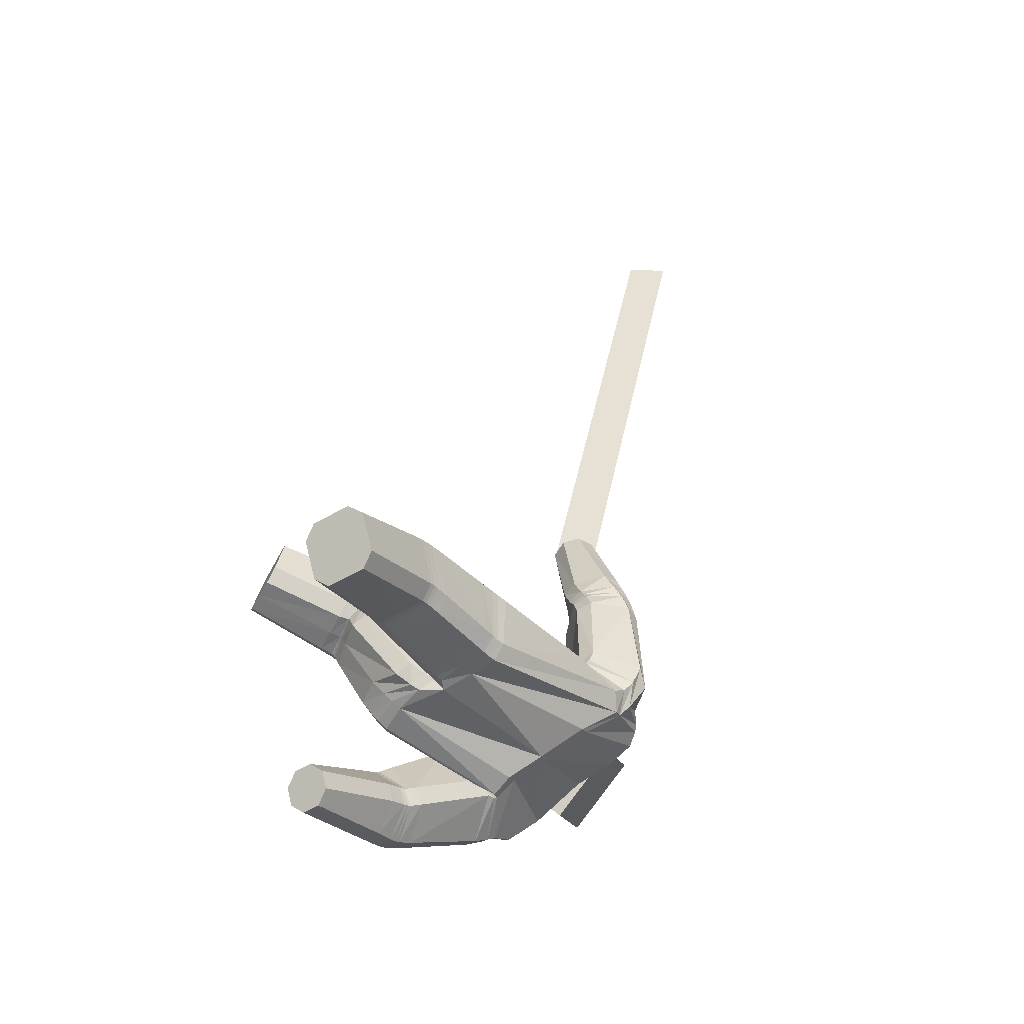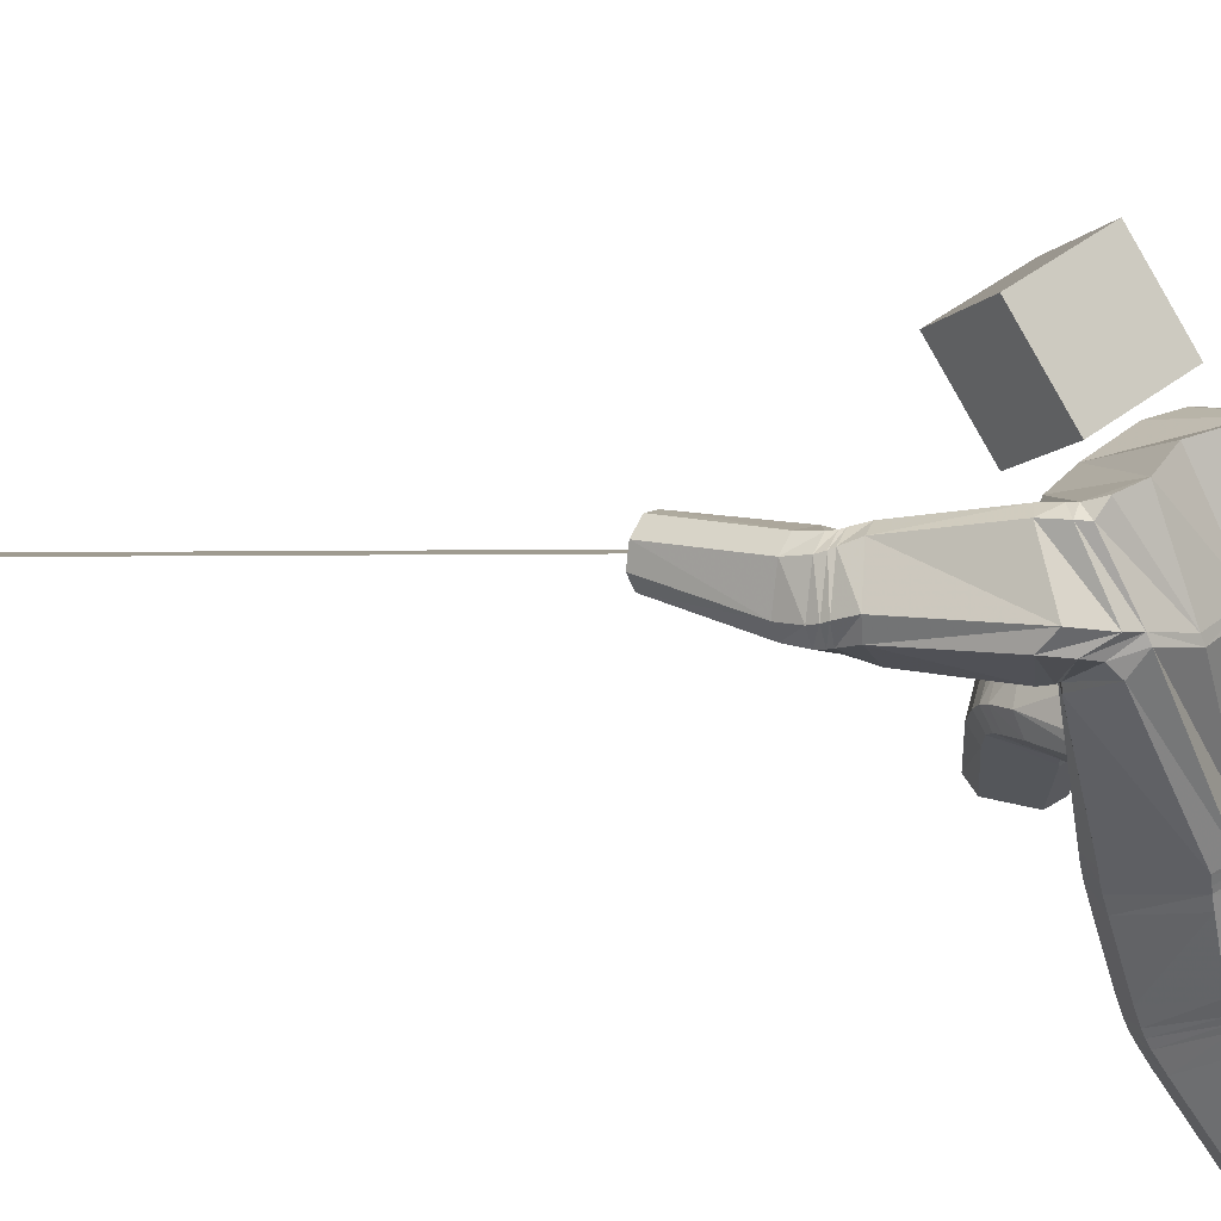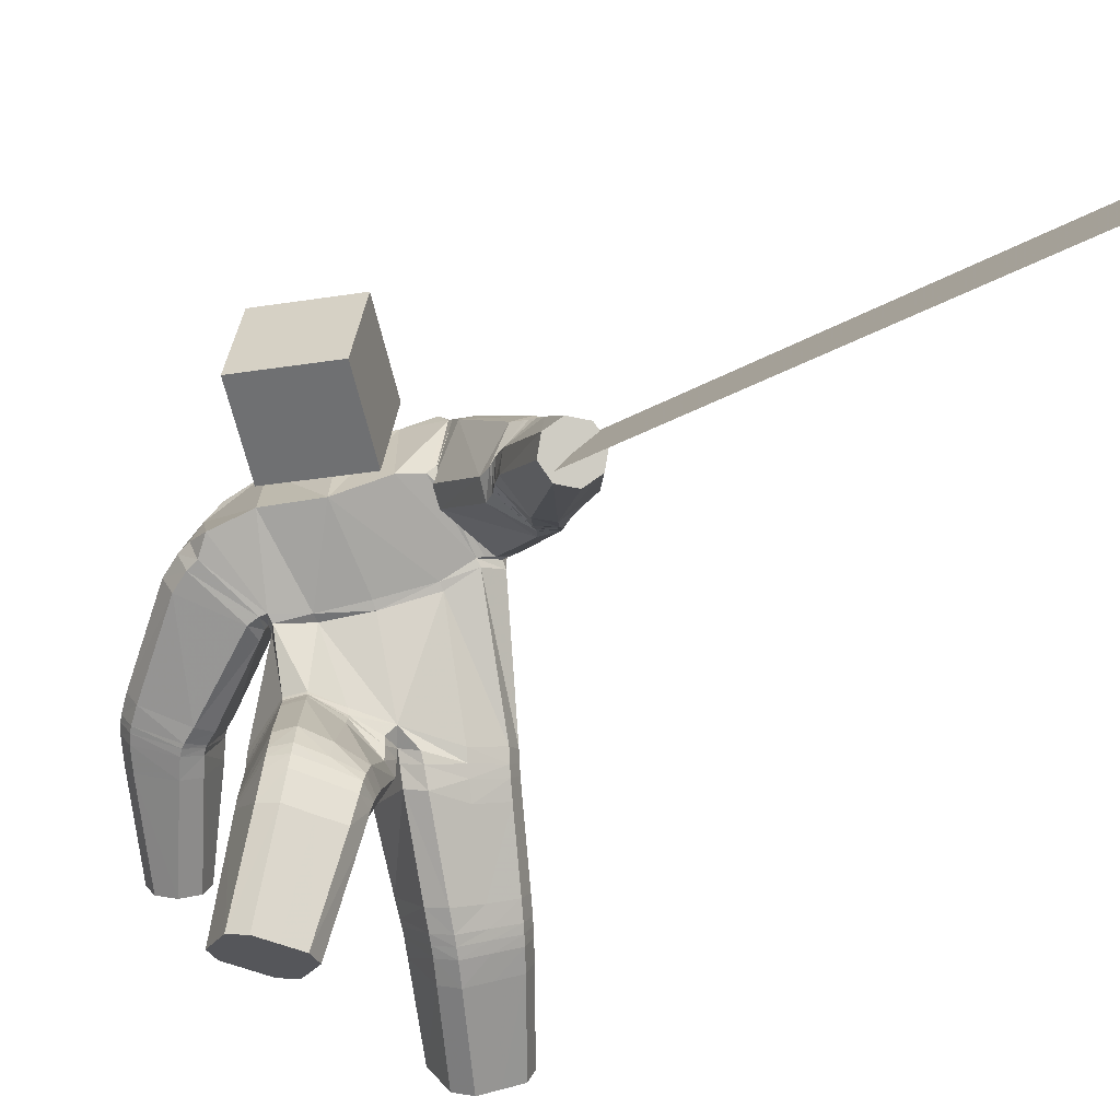
<metadata>
{"format":"obj","ext":"obj","renderer":"f3d","projection":"perspective","resolution":1024,"background":"white","views":[{"elev":-66.7,"azim":50.4,"up":"+Z"},{"elev":51.5,"azim":116.6,"up":"+Y"},{"elev":-19.8,"azim":-9.4,"up":"+Y"}]}
</metadata>
<code>
o 立方体.001
v 0.2254 1.621 0.9521
v -0.2366 1.705 0.6209
v 0.447 1.545 0.8939
v -0.1712 1.993 0.3611
v 0.5348 1.767 0.9434
v 0.3132 1.842 1.004
v 0.3912 1.859 0.9961
v 0.2119 1.697 0.9769
v 0.3694 1.529 0.8993
v 0.5486 1.69 0.9207
v 0.1146 1.7 0.5858
v 0.389 1.62 0.4663
v 0.4209 1.917 0.4126
v 0.1694 1.999 0.5954
v 0.4718 1.844 0.4533
v 0.2352 2.025 0.572
v -0.0705 1.45 0.4243
v -0.05022 1.675 0.09524
v 0.3096 1.6 0.4595
v 0.08757 1.775 0.6053
v 0.1445 1.042 -0.0481
v 0.01015 2.043 0.3696
v 0.2451 0.9666 0.3234
v -0.03436 1.787 0.6392
v 0.3418 0.252 -0.4694
v 0.4413 0.07285 -0.2502
v 0.3517 0.4649 0.1026
v 0.2478 0.6228 -0.187
v 0.1356 1.516 0.4388
v 0.1666 1.754 0.149
v 0.09605 1.817 0.5903
v 0.121 1.742 0.581
v 0.3598 1.617 0.4272
v 0.2732 1.597 0.4634
v 0.3427 1.877 0.2893
v 0.4266 1.831 0.3611
v 0.1595 2.027 0.5226
v 0.2148 2.045 0.4816
v 0.02618 1.005 0.3217
v 0.09356 0.9883 0.3659
v 0.01917 1.066 0.3686
v 0.02076 1.005 -0.01863
v -0.02725 0.9978 0.04985
v -0.01398 1.045 -0.01333
v 0.3815 0.9803 0.2912
v 0.4224 1.004 0.2245
v 0.1253 1.763 0.6014
v 0.1016 1.838 0.6023
v 0.06521 1.8 0.6285
v 0.3493 1.063 -0.03698
v 0.2775 1.065 -0.07943
v 0.1513 2.036 0.4907
v 0.199 2.048 0.4361
v 0.1286 2.075 0.4234
v 0.221 0.1708 -0.3998
v 0.2568 0.2242 -0.4535
v 0.3563 0.04511 -0.2343
v 0.2813 0.0622 -0.267
v 0.427 0.2798 -0.4853
v 0.5018 0.2625 -0.4524
v 0.5621 0.1539 -0.3196
v 0.5265 0.1007 -0.2662
v 0.09957 0.5497 -0.104
v 0.1383 0.5923 -0.165
v 0.1679 0.4452 0.08917
v 0.2424 0.4336 0.124
v 0.3574 0.6543 -0.2083
v 0.4305 0.6438 -0.1702
v 0.4617 0.4944 0.07974
v 0.4995 0.5385 0.02109
v 0.2969 1.852 0.2448
v 0.3873 1.806 0.3066
v 0.337 1.607 0.4182
v 0.2459 1.589 0.4678
v 0.4306 1.641 1.524
v 0.3476 1.652 1.526
v 0.283 1.604 1.513
v 0.2724 1.523 1.493
v 0.47 1.498 1.488
v 0.4806 1.579 1.508
v 0.3223 1.461 1.477
v 0.4052 1.45 1.475
v 0.2171 1.705 0.9925
v 0.2254 1.628 0.9686
v 0.326 1.84 1.019
v 0.4052 1.851 1.013
v 0.5399 1.749 0.9665
v 0.5481 1.672 0.9425
v 0.4391 1.537 0.9156
v 0.3595 1.527 0.9221
v 0.2251 1.635 0.9984
v 0.2236 1.713 1.021
v 0.4216 1.837 1.043
v 0.341 1.834 1.048
v 0.5449 1.647 0.9791
v 0.5434 1.725 1.002
v 0.3467 1.523 0.9575
v 0.4276 1.527 0.9526
v 0.4566 1.564 0.8267
v 0.5168 1.812 0.8719
v 0.5429 1.735 0.854
v 0.3807 1.537 0.828
v 0.1892 1.684 0.9243
v 0.2752 1.855 0.9516
v 0.3507 1.884 0.9416
v 0.2138 1.61 0.8977
v 0.2337 1.711 1.103
v 0.5303 1.604 1.072
v 0.4378 1.801 1.125
v 0.2258 1.631 1.082
v 0.3554 1.809 1.128
v 0.5381 1.684 1.093
v 0.4087 1.506 1.047
v 0.3263 1.514 1.049
v 0.1497 1.011 -0.0547
v 0.252 0.921 0.3105
v 0.03376 0.9576 0.3189
v 0.1047 0.944 0.3594
v 0.3865 0.9396 0.278
v 0.4272 0.9667 0.2119
v 0.2819 1.04 -0.0845
v 0.3538 1.036 -0.04238
v -0.02398 0.9631 0.05004
v 0.02188 0.9702 -0.02032
v 0.1625 0.9519 -0.07149
v 0.2653 0.8483 0.2843
v 0.04661 0.8795 0.3096
v 0.3968 0.8712 0.2513
v 0.3647 0.9823 -0.05975
v 0.02923 0.9051 -0.02516
v 0.1211 0.8659 0.3442
v 0.4374 0.9016 0.1852
v 0.2926 0.986 -0.1013
v -0.01616 0.8937 0.05006
v 0.2425 0.6444 -0.179
v 0.3446 0.4966 0.1212
v 0.1577 0.4771 0.112
v 0.4562 0.5257 0.09832
v 0.4264 0.6667 -0.161
v 0.1308 0.6143 -0.1546
v 0.2328 0.4662 0.1457
v 0.4946 0.5671 0.03784
v 0.3537 0.6757 -0.2004
v 0.09038 0.5738 -0.08924
v 0.2105 0.5398 0.1894
v 0.4835 0.6332 0.0695
v 0.3436 0.732 -0.1842
v 0.06946 0.633 -0.06127
v 0.2288 0.7016 -0.162
v 0.329 0.5668 0.1557
v 0.1362 0.5483 0.1536
v 0.4441 0.5959 0.1324
v 0.4159 0.7249 -0.1429
v 0.1106 0.6681 -0.1286
v 0.2527 0.6035 -0.1974
v 0.3598 0.4292 0.07771
v 0.108 0.5243 -0.1191
v 0.1454 0.5705 -0.177
v 0.3607 0.6345 -0.2188
v 0.4344 0.6214 -0.1825
v 0.4677 0.4609 0.05647
v 0.5048 0.5073 -0.000708
v 0.1784 0.4104 0.06286
v 0.2522 0.3978 0.09905
v 0.2663 0.55 -0.2394
v 0.3765 0.3567 0.01562
v 0.1634 0.516 -0.2198
v 0.4446 0.5652 -0.2249
v 0.4799 0.3896 -0.003619
v 0.1986 0.3399 0.001904
v 0.1272 0.4643 -0.1648
v 0.3701 0.5817 -0.2589
v 0.5161 0.4402 -0.05853
v 0.2731 0.3245 0.03598
v 0.1429 1.082 -0.03902
v 0.2386 1.017 0.3365
v 0.346 1.101 -0.02831
v 0.274 1.108 -0.07033
v 0.3768 1.034 0.3037
v 0.4183 1.049 0.2351
v 0.3081 1.821 0.2214
v 0.3492 1.578 0.4102
v 0.1735 1.719 0.1282
v 0.1495 1.49 0.4264
v 0.3791 1.753 0.2548
v 0.2611 1.563 0.462
v -0.05635 1.42 0.4071
v -0.03878 1.645 0.07696
v -0.7774 1.141 -0.01977
v -0.5372 1.088 -0.009028
v -0.4942 1.247 -0.1996
v -0.7349 1.298 -0.2113
v -0.6594 1.31 -0.2415
v -0.807 1.195 -0.0759
v -0.6122 1.077 0.02227
v -0.465 1.191 -0.1447
v -0.6826 1.472 0.3194
v -0.4046 1.344 0.2752
v -0.3425 1.577 0.04372
v -0.6324 1.676 0.06694
v -0.327 1.487 0.06856
v -0.5654 1.677 0.02031
v -0.4501 1.368 0.3483
v -0.7125 1.535 0.2745
v -0.253 0.925 0.07761
v -0.391 1.922 0.2302
v -0.1341 1.084 0.3863
v -0.4486 1.687 0.5415
v -0.4368 0.2304 0.5739
v -0.37 0.2372 0.8663
v -0.2353 0.7978 0.785
v -0.3389 0.6522 0.5171
v -0.2505 1.404 0.3934
v -0.2105 1.623 0.06235
v -0.6718 1.593 0.3439
v -0.6451 1.525 0.3818
v -0.3915 1.374 0.3006
v -0.4164 1.391 0.3727
v -0.3393 1.606 0.04825
v -0.3271 1.521 0.08199
v -0.6046 1.739 0.1213
v -0.5458 1.736 0.06667
v -0.02087 1.025 0.3797
v -0.09913 0.9668 0.01708
v -0.2625 1.142 0.3961
v -0.3364 1.129 0.362
v -0.6139 1.553 0.4152
v -0.6385 1.623 0.382
v -0.5947 1.626 0.4679
v -0.4258 0.9887 0.1587
v -0.3884 0.9508 0.1047
v -0.5825 1.774 0.152
v -0.5301 1.769 0.09319
v -0.5219 1.849 0.1497
v -0.2803 0.2013 0.5996
v -0.35 0.212 0.5545
v -0.2832 0.2187 0.8469
v -0.2398 0.2054 0.7768
v -0.5238 0.2489 0.5934
v -0.5669 0.2622 0.6636
v -0.5265 0.2663 0.8408
v -0.457 0.2556 0.8857
v -0.1565 0.6261 0.5333
v -0.2301 0.6189 0.4993
v -0.08773 0.7189 0.709
v -0.1268 0.763 0.7679
v -0.4474 0.6882 0.5336
v -0.4851 0.7309 0.5874
v -0.3453 0.8261 0.806
v -0.417 0.8244 0.7666
v -0.3265 1.616 0.04769
v -0.3298 1.53 0.07353
v -0.3793 1.39 0.297
v -0.3916 1.399 0.3829
v -0.5732 0.8141 -0.5433
v -0.6522 0.7918 -0.5274
v -0.6887 0.744 -0.4721
v -0.6626 0.6971 -0.408
v -0.4744 0.7502 -0.4459
v -0.5005 0.7971 -0.51
v -0.59 0.6801 -0.3747
v -0.511 0.7023 -0.3905
v -0.8078 1.175 -0.09611
v -0.7789 1.123 -0.0382
v -0.7348 1.277 -0.2268
v -0.6585 1.292 -0.2539
v -0.4968 1.234 -0.2063
v -0.4681 1.182 -0.1488
v -0.5411 1.079 -0.01792
v -0.6174 1.065 0.009183
v -0.777 1.093 -0.06737
v -0.8049 1.143 -0.1276
v -0.6542 1.261 -0.2741
v -0.7315 1.244 -0.2511
v -0.4704 1.161 -0.159
v -0.4981 1.212 -0.219
v -0.621 1.044 -0.01228
v -0.5437 1.061 -0.03537
v -0.5161 1.12 0.02544
v -0.4725 1.29 -0.1711
v -0.4444 1.227 -0.1236
v -0.5865 1.118 0.06752
v -0.7959 1.251 -0.01724
v -0.7246 1.357 -0.166
v -0.6505 1.365 -0.2026
v -0.7649 1.194 0.03518
v -0.7852 1.067 -0.1971
v -0.4684 1.097 -0.1986
v -0.6364 1.181 -0.3233
v -0.7587 1.019 -0.1338
v -0.7151 1.159 -0.3058
v -0.4949 1.145 -0.2618
v -0.5386 1.005 -0.08975
v -0.6172 0.9835 -0.07226
v -0.2611 0.8823 0.1114
v -0.1375 1.071 0.4002
v 0.02467 0.9691 0.3243
v -0.01981 0.9907 0.3881
v -0.265 1.131 0.4135
v -0.3393 1.116 0.3806
v -0.3936 0.9126 0.1375
v -0.4299 0.9589 0.1879
v -0.03487 0.9502 0.06199
v -0.1093 0.9253 0.03363
v -0.2745 0.8247 0.173
v -0.1473 1.041 0.4404
v 0.01906 0.9059 0.3356
v -0.2727 1.105 0.4576
v -0.4388 0.9163 0.2494
v -0.1248 0.851 0.07044
v -0.02387 0.9368 0.4062
v -0.3473 1.09 0.4262
v -0.4036 0.8608 0.2019
v -0.04679 0.874 0.08729
v -0.3362 0.6565 0.5042
v -0.2258 0.8356 0.7588
v -0.0769 0.7423 0.6797
v -0.3365 0.8683 0.7783
v -0.4818 0.7467 0.5695
v -0.2255 0.6213 0.4843
v -0.1157 0.7941 0.7396
v -0.4092 0.8608 0.7415
v -0.4454 0.6972 0.5191
v -0.1499 0.6314 0.5103
v -0.0926 0.8432 0.6649
v -0.3942 0.9264 0.6777
v -0.4399 0.7193 0.4696
v -0.1343 0.649 0.4438
v -0.3281 0.6737 0.4556
v -0.2073 0.9014 0.6939
v -0.05527 0.7854 0.6099
v -0.32 0.9414 0.7106
v -0.4745 0.7783 0.5156
v -0.2106 0.6331 0.4184
v -0.3411 0.6496 0.5189
v -0.2475 0.7459 0.8103
v -0.1619 0.6181 0.5406
v -0.2339 0.617 0.5012
v -0.4495 0.6778 0.5403
v -0.489 0.7103 0.5997
v -0.3556 0.7751 0.8303
v -0.4268 0.7761 0.7903
v -0.09981 0.6837 0.7315
v -0.1395 0.7169 0.7905
v -0.3538 0.5981 0.5175
v -0.2733 0.6339 0.8373
v -0.2493 0.5727 0.4982
v -0.5013 0.6401 0.6107
v -0.3781 0.6599 0.8591
v -0.1263 0.5902 0.7495
v -0.179 0.5649 0.5429
v -0.4591 0.6212 0.5428
v -0.4483 0.6664 0.8163
v -0.1683 0.6111 0.8156
v -0.2467 0.972 0.05297
v -0.1352 1.114 0.3694
v -0.4215 1.027 0.1371
v -0.3833 0.9971 0.07955
v -0.2621 1.154 0.3868
v -0.3357 1.141 0.3518
v -0.3153 1.591 0.03475
v -0.3669 1.375 0.2724
v -0.2024 1.586 0.0361
v -0.2325 1.385 0.3662
v -0.3373 1.499 0.04534
v -0.3729 1.373 0.3685
v -0.007175 2.064 0.5485
v -0.1422 2.302 0.84
v -0.09209 1.743 0.7717
v -0.2272 1.981 1.063
v -0.374 2.05 0.3895
v -0.5091 2.289 0.681
v -0.4589 1.73 0.6127
v -0.594 1.968 0.9041
v 1.314 1.3 3.808
v 0.3156 1.479 1.522
v 1.442 1.446 3.763
v 0.444 1.626 1.478
f 169 166 26 62
f 5 7 86 87
f 110 114 81 78
f 29 24 2 17
f 136 141 66 27
f 22 4 2 24
f 165 172 59 25
f 168 173 61 60
f 25 59 60 61 62 26
f 42 44 175 21
f 6 8 83 85
f 23 176 41 40
f 30 22 54 53 71
f 166 174 57 26
f 186 74 29 184
f 135 143 67 28
f 140 135 28 64
f 185 72 73 182
f 139 142 70 68
f 138 136 27 69
f 170 171 55 58
f 3 10 88 89
f 1 9 90 84
f 183 30 71 181
f 18 4 22 30
f 167 165 25 56
f 112 109 75 80
f 111 107 77 76
f 47 32 31 48
f 113 108 79 82
f 74 47 49 24 29
f 79 80 75 76 77 78 81 82
f 55 56 25 26 57 58
f 52 54 22 24 49 48
f 39 40 41
f 42 43 44
f 47 48 49
f 52 53 54
f 177 50 51 178
f 179 45 46 180
f 157 63 64 158
f 137 65 66 141
f 159 67 68 160
f 138 69 70 142
f 169 62 61 173
f 121 51 50 122
f 170 58 57 174
f 123 43 42 124
f 110 78 77 107
f 38 53 52 37
f 36 72 71 35
f 34 74 73 33
f 1 84 83 8
f 93 86 85 94
f 95 88 87 96
f 97 90 89 98
f 137 144 63 65
f 19 34 33 12
f 15 36 35 13
f 16 38 37 14
f 47 74 34 32
f 73 72 36 33
f 52 48 31 37
f 71 53 38 35
f 105 16 14 104
f 101 15 13 100
f 102 19 12 99
f 32 11 20 31
f 32 34 19 11
f 33 36 15 12
f 37 31 20 14
f 35 38 16 13
f 90 9 3 89
f 88 10 5 87
f 86 7 6 85
f 106 1 8 103
f 106 102 9 1
f 99 101 10 3
f 104 103 8 6
f 100 105 7 5
f 114 97 98 113
f 108 95 96 112
f 109 93 94 111
f 84 91 92 83
f 89 88 95 98
f 85 83 92 94
f 87 86 93 96
f 84 90 97 91
f 13 16 105 100
f 14 20 103 104
f 12 15 101 99
f 11 19 102 106
f 11 106 103 20
f 9 102 99 3
f 10 101 100 5
f 7 105 104 6
f 75 109 111 76
f 79 108 112 80
f 81 114 113 82
f 91 110 107 92
f 98 95 108 113
f 94 92 107 111
f 96 93 109 112
f 91 97 114 110
f 39 43 123 117
f 134 123 124 130
f 133 121 122 129
f 45 119 120 46
f 39 117 118 40
f 45 23 116 119
f 50 46 120 122
f 42 21 115 124
f 21 51 121 115
f 23 40 118 116
f 147 133 129 153
f 148 134 130 154
f 117 123 134 127
f 119 128 132 120
f 117 127 131 118
f 119 116 126 128
f 122 120 132 129
f 124 115 125 130
f 115 121 133 125
f 116 118 131 126
f 63 144 140 64
f 67 143 139 68
f 151 148 144 137
f 152 138 142 146
f 151 137 141 145
f 152 150 136 138
f 153 146 142 139
f 154 149 135 140
f 149 147 143 135
f 150 145 141 136
f 126 131 145 150
f 125 133 147 149
f 130 125 149 154
f 129 132 146 153
f 128 126 150 152
f 127 151 145 131
f 128 152 146 132
f 127 134 148 151
f 144 148 154 140
f 143 147 153 139
f 65 163 164 66
f 69 161 162 70
f 172 159 160 168
f 171 157 158 167
f 64 28 155 158
f 65 63 157 163
f 27 66 164 156
f 68 70 162 160
f 28 67 159 155
f 69 27 156 161
f 55 171 167 56
f 59 172 168 60
f 163 170 174 164
f 161 169 173 162
f 158 155 165 167
f 163 157 171 170
f 156 164 174 166
f 160 162 173 168
f 155 159 172 165
f 161 156 166 169
f 186 179 180 182
f 185 177 178 181
f 21 175 178 51
f 50 177 180 46
f 45 179 176 23
f 72 185 181 71
f 74 186 182 73
f 175 183 181 178
f 177 185 182 180
f 179 186 184 176
f 187 184 29 17
f 183 188 18 30
f 41 176 184 187
f 175 44 188 183
f 349 242 210 346
f 191 267 266 193
f 290 258 261 294
f 213 17 2 208
f 316 211 246 321
f 206 208 2 4
f 345 209 239 352
f 348 240 241 353
f 209 210 242 241 240 239
f 224 205 355 44
f 192 265 263 194
f 207 223 41 356
f 214 251 233 234 206
f 346 210 237 354
f 366 364 213 254
f 315 212 247 323
f 320 244 212 315
f 365 362 253 252
f 319 248 250 322
f 318 249 211 316
f 350 238 235 351
f 190 269 268 196
f 189 264 270 195
f 363 361 251 214
f 18 214 206 4
f 347 236 209 345
f 292 260 255 289
f 291 256 257 287
f 227 228 215 216
f 293 262 259 288
f 254 213 208 229 227
f 259 262 261 258 257 256 255 260
f 235 238 237 210 209 236
f 232 228 229 208 206 234
f 39 41 223
f 224 44 43
f 227 229 228
f 232 234 233
f 357 358 231 230
f 359 360 226 225
f 337 338 244 243
f 317 321 246 245
f 339 340 248 247
f 318 322 250 249
f 349 353 241 242
f 301 302 230 231
f 350 354 237 238
f 303 304 224 43
f 290 287 257 258
f 222 221 232 233
f 220 219 251 252
f 218 217 253 254
f 189 194 263 264
f 273 274 265 266
f 275 276 267 268
f 277 278 269 270
f 317 245 243 324
f 203 198 217 218
f 201 199 219 220
f 202 200 221 222
f 227 216 218 254
f 253 217 220 252
f 232 221 215 228
f 251 219 222 233
f 285 284 200 202
f 281 280 199 201
f 282 279 198 203
f 216 215 204 197
f 216 197 203 218
f 217 198 201 220
f 221 200 204 215
f 219 199 202 222
f 270 269 190 195
f 268 267 191 196
f 266 265 192 193
f 286 283 194 189
f 286 189 195 282
f 279 190 196 281
f 284 192 194 283
f 280 191 193 285
f 294 293 278 277
f 288 292 276 275
f 289 291 274 273
f 264 263 272 271
f 269 278 275 268
f 265 274 272 263
f 267 276 273 266
f 264 271 277 270
f 199 280 285 202
f 200 284 283 204
f 198 279 281 201
f 197 286 282 203
f 197 204 283 286
f 195 190 279 282
f 196 191 280 281
f 193 192 284 285
f 255 256 291 289
f 259 260 292 288
f 261 262 293 294
f 271 272 287 290
f 278 293 288 275
f 274 291 287 272
f 276 292 289 273
f 271 290 294 277
f 39 297 303 43
f 314 310 304 303
f 313 309 302 301
f 225 226 300 299
f 39 223 298 297
f 225 299 296 207
f 230 302 300 226
f 224 304 295 205
f 205 295 301 231
f 207 296 298 223
f 327 333 309 313
f 328 334 310 314
f 297 307 314 303
f 299 300 312 308
f 297 298 311 307
f 299 308 306 296
f 302 309 312 300
f 304 310 305 295
f 295 305 313 301
f 296 306 311 298
f 243 244 320 324
f 247 248 319 323
f 331 317 324 328
f 332 326 322 318
f 331 325 321 317
f 332 318 316 330
f 333 319 322 326
f 334 320 315 329
f 329 315 323 327
f 330 316 321 325
f 306 330 325 311
f 305 329 327 313
f 310 334 329 305
f 309 333 326 312
f 308 332 330 306
f 307 311 325 331
f 308 312 326 332
f 307 331 328 314
f 324 320 334 328
f 323 319 333 327
f 245 246 344 343
f 249 250 342 341
f 352 348 340 339
f 351 347 338 337
f 244 338 335 212
f 245 343 337 243
f 211 336 344 246
f 248 340 342 250
f 212 335 339 247
f 249 341 336 211
f 235 236 347 351
f 239 240 348 352
f 343 344 354 350
f 341 342 353 349
f 338 347 345 335
f 343 350 351 337
f 336 346 354 344
f 340 348 353 342
f 335 345 352 339
f 341 349 346 336
f 366 362 360 359
f 365 361 358 357
f 205 231 358 355
f 230 226 360 357
f 225 207 356 359
f 252 251 361 365
f 254 253 362 366
f 355 358 361 363
f 357 360 362 365
f 359 356 364 366
f 187 17 213 364
f 363 214 18 188
f 41 187 364 356
f 355 363 188 44
f 367 368 370 369
f 369 370 374 373
f 373 374 372 371
f 371 372 368 367
f 369 373 371 367
f 374 370 368 372
f 375 376 378 377

</code>
